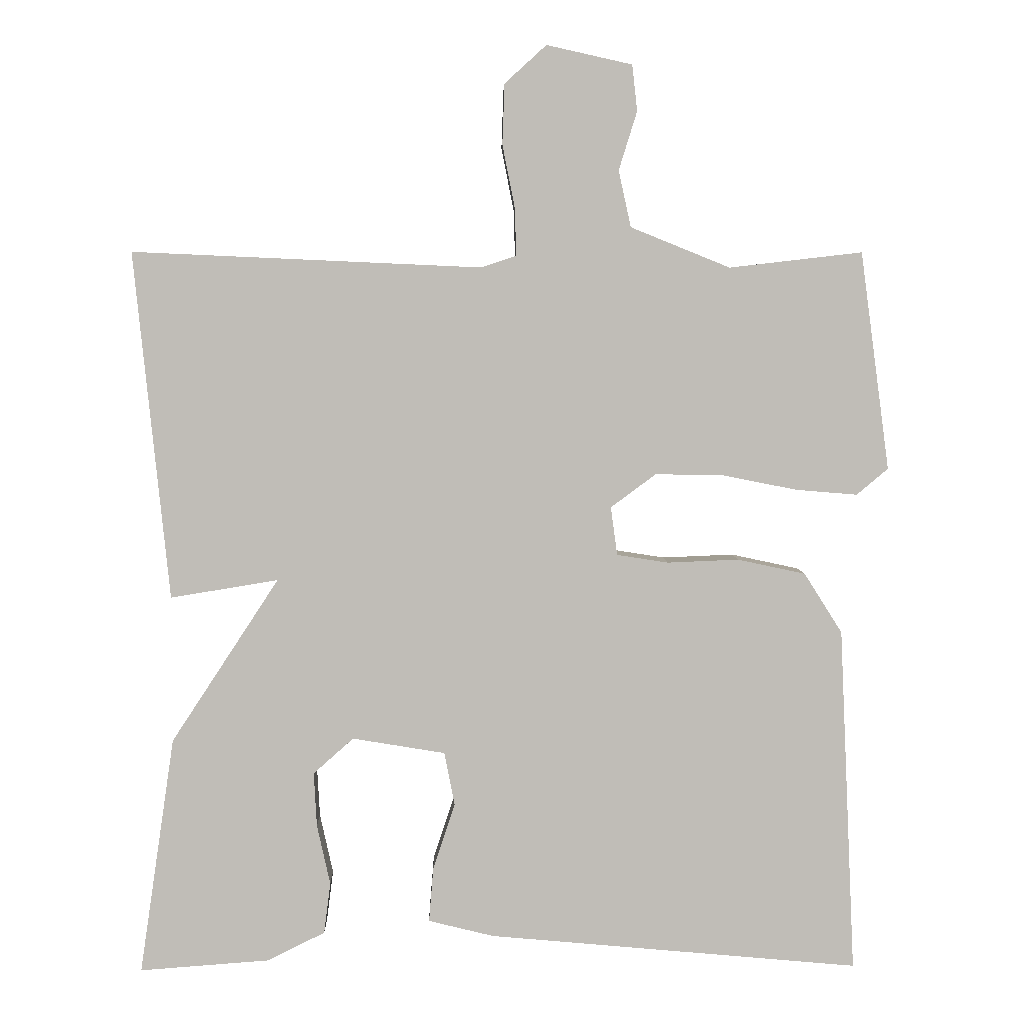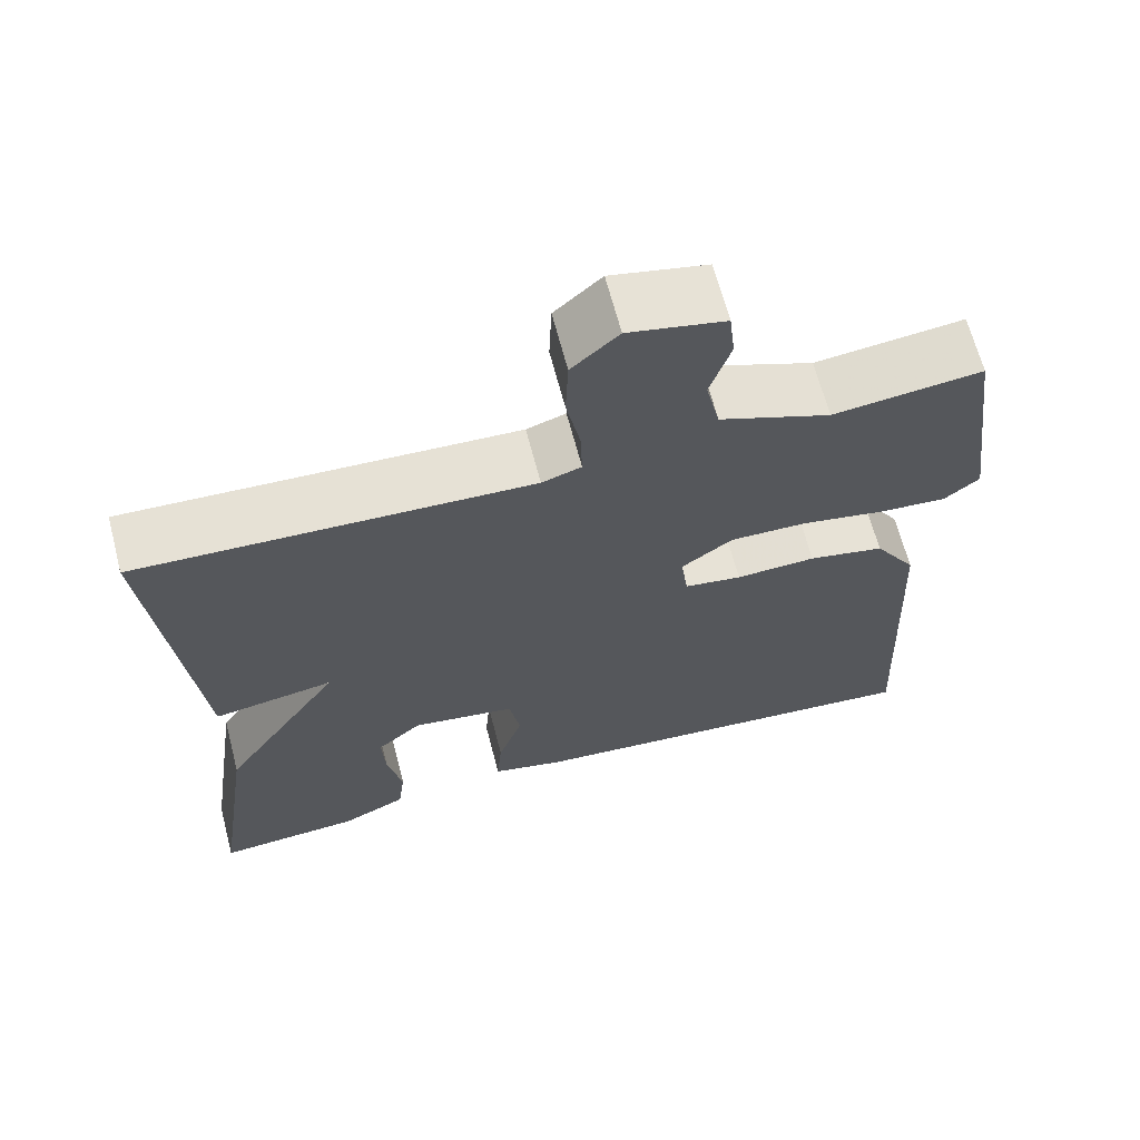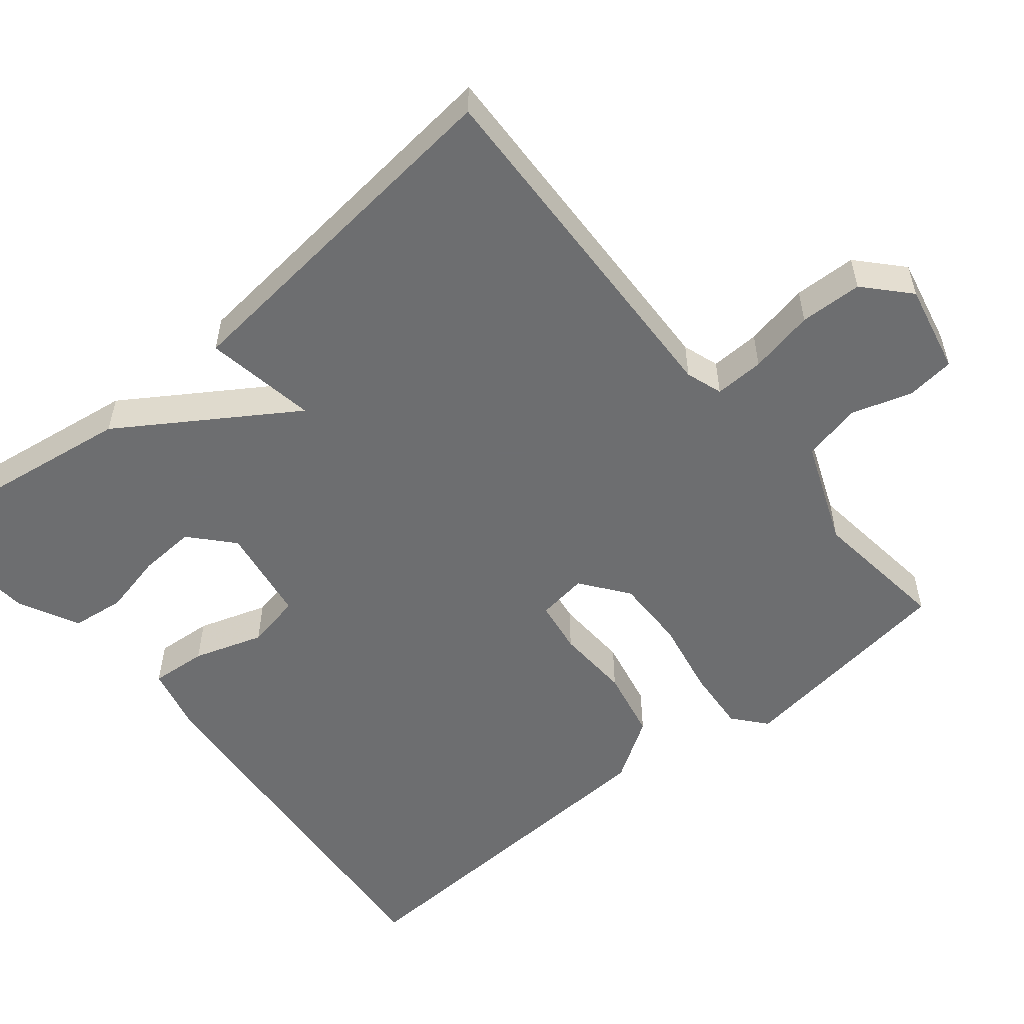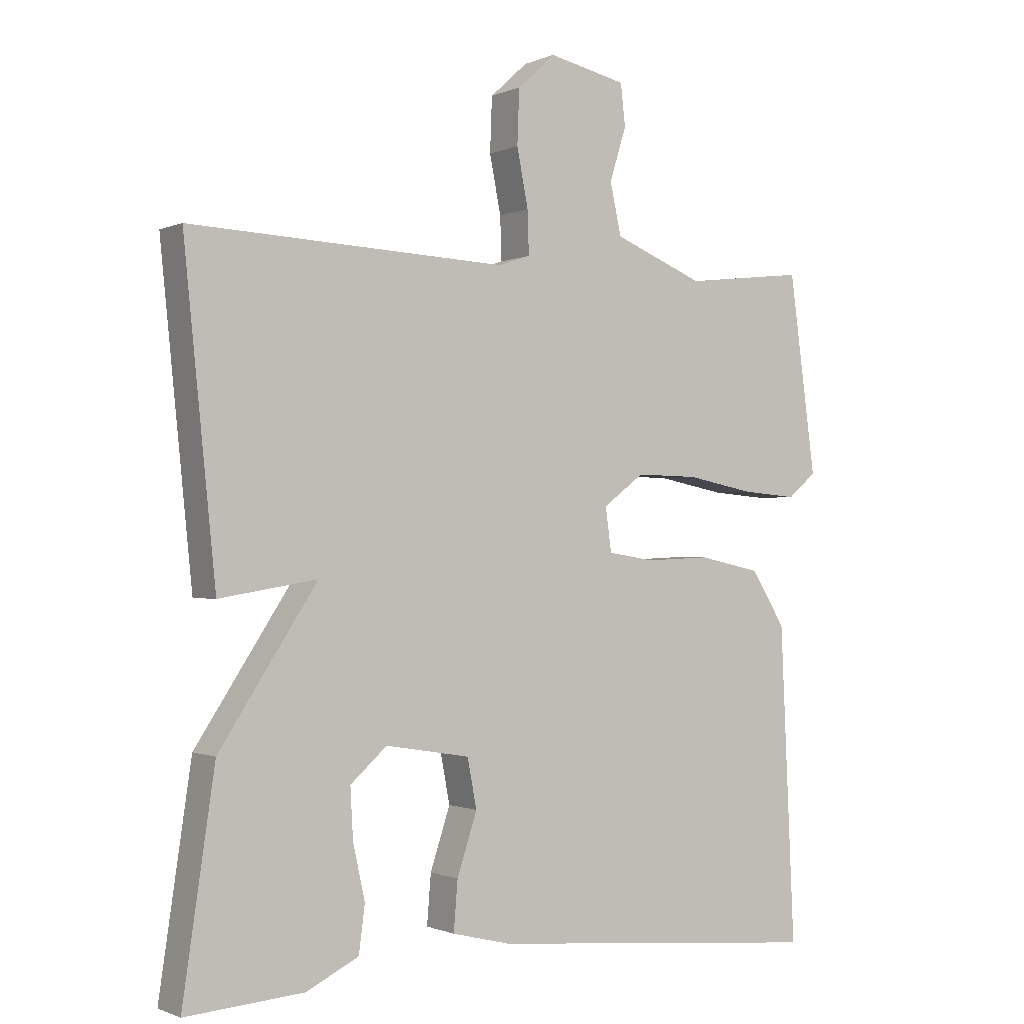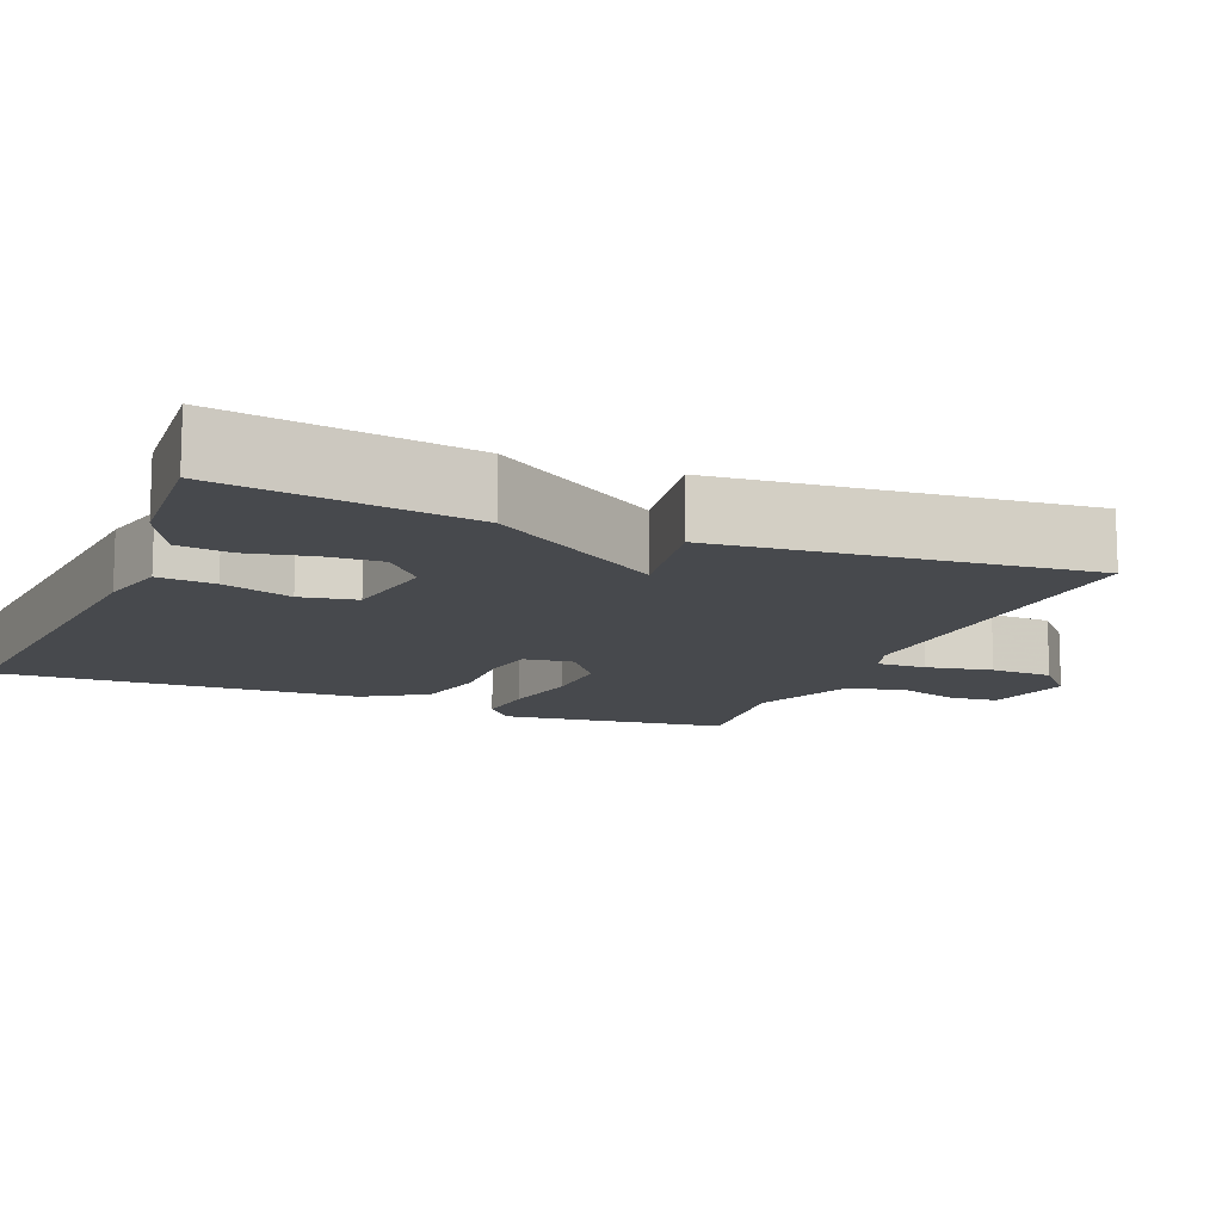
<metadata>
{"format":"obj","ext":"obj","renderer":"f3d","projection":"perspective","resolution":1024,"background":"white","views":[{"elev":4.7,"azim":-1.3,"up":"+Z"},{"elev":65.8,"azim":-14.6,"up":"+Z"},{"elev":-54.3,"azim":-50.4,"up":"+Y"},{"elev":-0.9,"azim":-33.2,"up":"+Z"},{"elev":-12.4,"azim":-112.5,"up":"+Y"}]}
</metadata>
<code>
v -0.5 0.07 0.5
v -0.023 0.07 0.479
v 0.025 0.07 0.495
v 0.023 0.07 0.56
v 0.006 0.07 0.646
v 0.009 0.07 0.728
v 0.066 0.07 0.78
v 0.183 0.07 0.754
v 0.19 0.07 0.691
v 0.165 0.07 0.611
v 0.182 0.07 0.534
v 0.318 0.07 0.479
v 0.5 0.07 0.5
v 0.54 0.07 0.202
v 0.497 0.07 0.166
v 0.413 0.07 0.173
v 0.312 0.07 0.193
v 0.218 0.07 0.195
v 0.156 0.07 0.149
v 0.165 0.07 0.083
v 0.235 0.07 0.072
v 0.333 0.07 0.076
v 0.426 0.07 0.056
v 0.478 0.07 -0.026
v 0.5 0.07 -0.5
v -0.008 0.07 -0.454
v -0.097 0.07 -0.432
v -0.091 0.07 -0.358
v -0.061 0.07 -0.267
v -0.075 0.07 -0.194
v -0.202 0.07 -0.173
v -0.257 0.07 -0.222
v -0.253 0.07 -0.296
v -0.235 0.07 -0.378
v -0.244 0.07 -0.448
v -0.323 0.07 -0.487
v -0.5 0.07 -0.5
v -0.452 0.07 -0.175
v -0.305 0.07 0.049
v -0.452 0.07 0.025
v -0.5 0 0.5
v -0.023 0 0.479
v 0.025 0 0.495
v 0.023 0 0.56
v 0.006 0 0.646
v 0.009 0 0.728
v 0.066 0 0.78
v 0.183 0 0.754
v 0.19 0 0.691
v 0.165 0 0.611
v 0.182 0 0.534
v 0.318 0 0.479
v 0.5 0 0.5
v 0.54 0 0.202
v 0.497 0 0.166
v 0.413 0 0.173
v 0.312 0 0.193
v 0.218 0 0.195
v 0.156 0 0.149
v 0.165 0 0.083
v 0.235 0 0.072
v 0.333 0 0.076
v 0.426 0 0.056
v 0.478 0 -0.026
v 0.5 0 -0.5
v -0.008 0 -0.454
v -0.097 0 -0.432
v -0.091 0 -0.358
v -0.061 0 -0.267
v -0.075 0 -0.194
v -0.202 0 -0.173
v -0.257 0 -0.222
v -0.253 0 -0.296
v -0.235 0 -0.378
v -0.244 0 -0.448
v -0.323 0 -0.487
v -0.5 0 -0.5
v -0.452 0 -0.175
v -0.305 0 0.049
v -0.452 0 0.025
f 39 40 1 2
f 37 38 39
f 36 37 39
f 35 36 39
f 33 34 35
f 33 35 39
f 32 33 39
f 39 2 3
f 32 39 3
f 31 32 3
f 27 28 29
f 26 27 29
f 25 26 29
f 24 25 29
f 23 24 29
f 22 23 29
f 21 22 29
f 20 21 29 30
f 30 31 3
f 20 30 3
f 19 20 3
f 15 16 17
f 14 15 17
f 13 14 17
f 12 13 17
f 11 12 17 18
f 19 3 4
f 18 19 4
f 11 18 4
f 10 11 4
f 8 9 10
f 7 8 10
f 6 7 10
f 5 6 10
f 4 5 10
f 42 41 80 79
f 79 78 77
f 79 77 76
f 79 76 75
f 75 74 73
f 79 75 73
f 79 73 72
f 43 42 79
f 43 79 72
f 43 72 71
f 69 68 67
f 69 67 66
f 69 66 65
f 69 65 64
f 69 64 63
f 69 63 62
f 69 62 61
f 70 69 61 60
f 43 71 70
f 43 70 60
f 43 60 59
f 57 56 55
f 57 55 54
f 57 54 53
f 57 53 52
f 58 57 52 51
f 44 43 59
f 44 59 58
f 44 58 51
f 44 51 50
f 50 49 48
f 50 48 47
f 50 47 46
f 50 46 45
f 50 45 44
f 1 41 42 2
f 2 42 43 3
f 3 43 44 4
f 4 44 45 5
f 5 45 46 6
f 6 46 47 7
f 7 47 48 8
f 8 48 49 9
f 9 49 50 10
f 10 50 51 11
f 11 51 52 12
f 12 52 53 13
f 13 53 54 14
f 14 54 55 15
f 15 55 56 16
f 16 56 57 17
f 17 57 58 18
f 18 58 59 19
f 19 59 60 20
f 20 60 61 21
f 21 61 62 22
f 22 62 63 23
f 23 63 64 24
f 24 64 65 25
f 25 65 66 26
f 26 66 67 27
f 27 67 68 28
f 28 68 69 29
f 29 69 70 30
f 30 70 71 31
f 31 71 72 32
f 32 72 73 33
f 33 73 74 34
f 34 74 75 35
f 35 75 76 36
f 36 76 77 37
f 37 77 78 38
f 38 78 79 39
f 39 79 80 40
f 40 80 41 1

</code>
